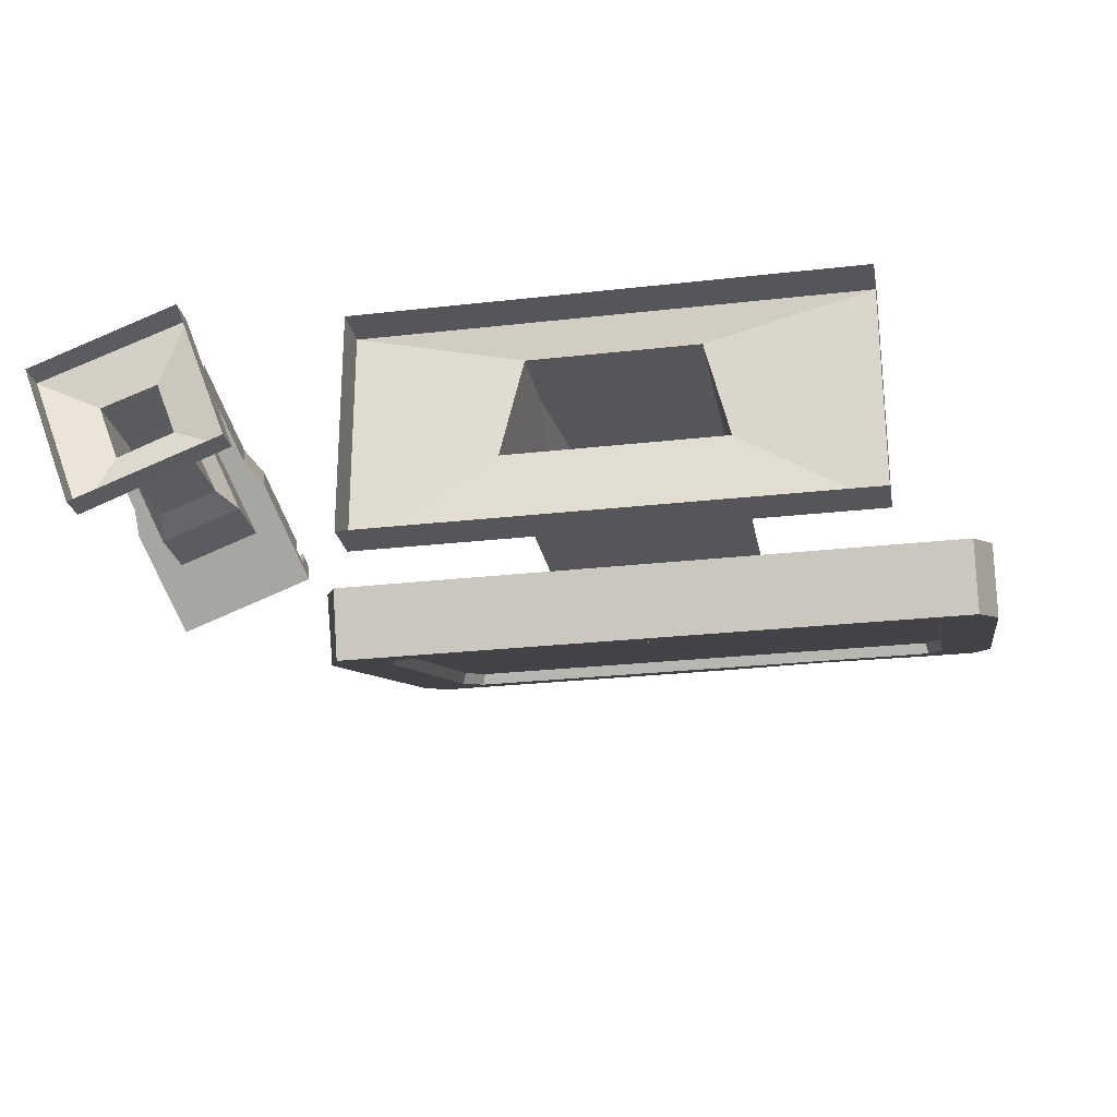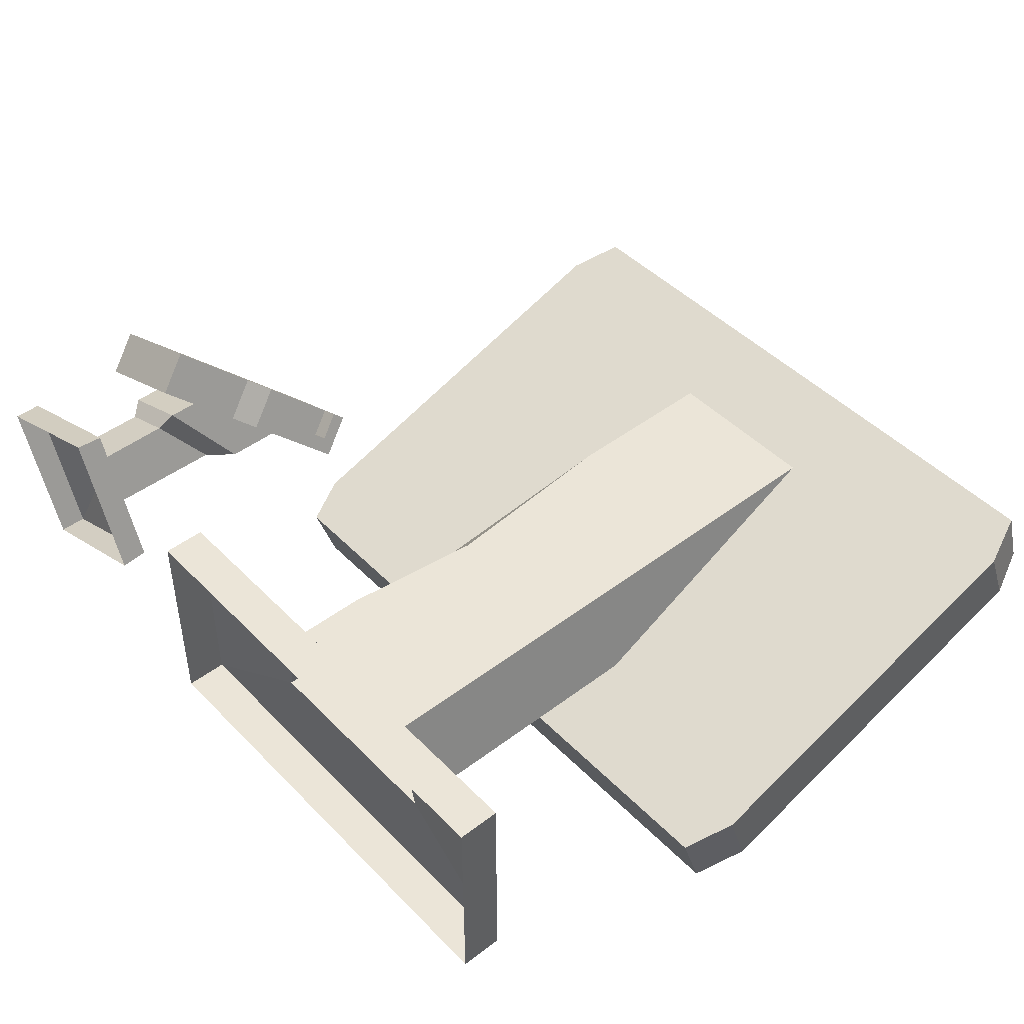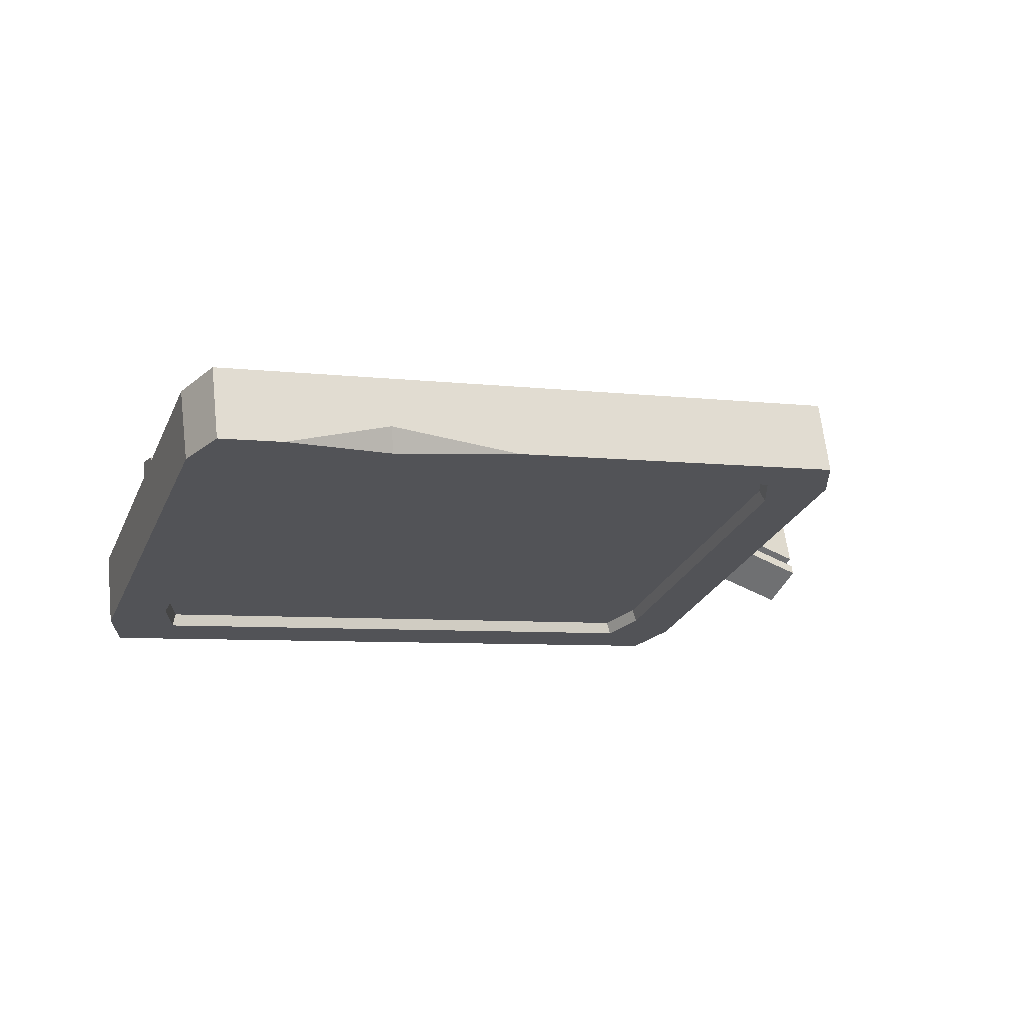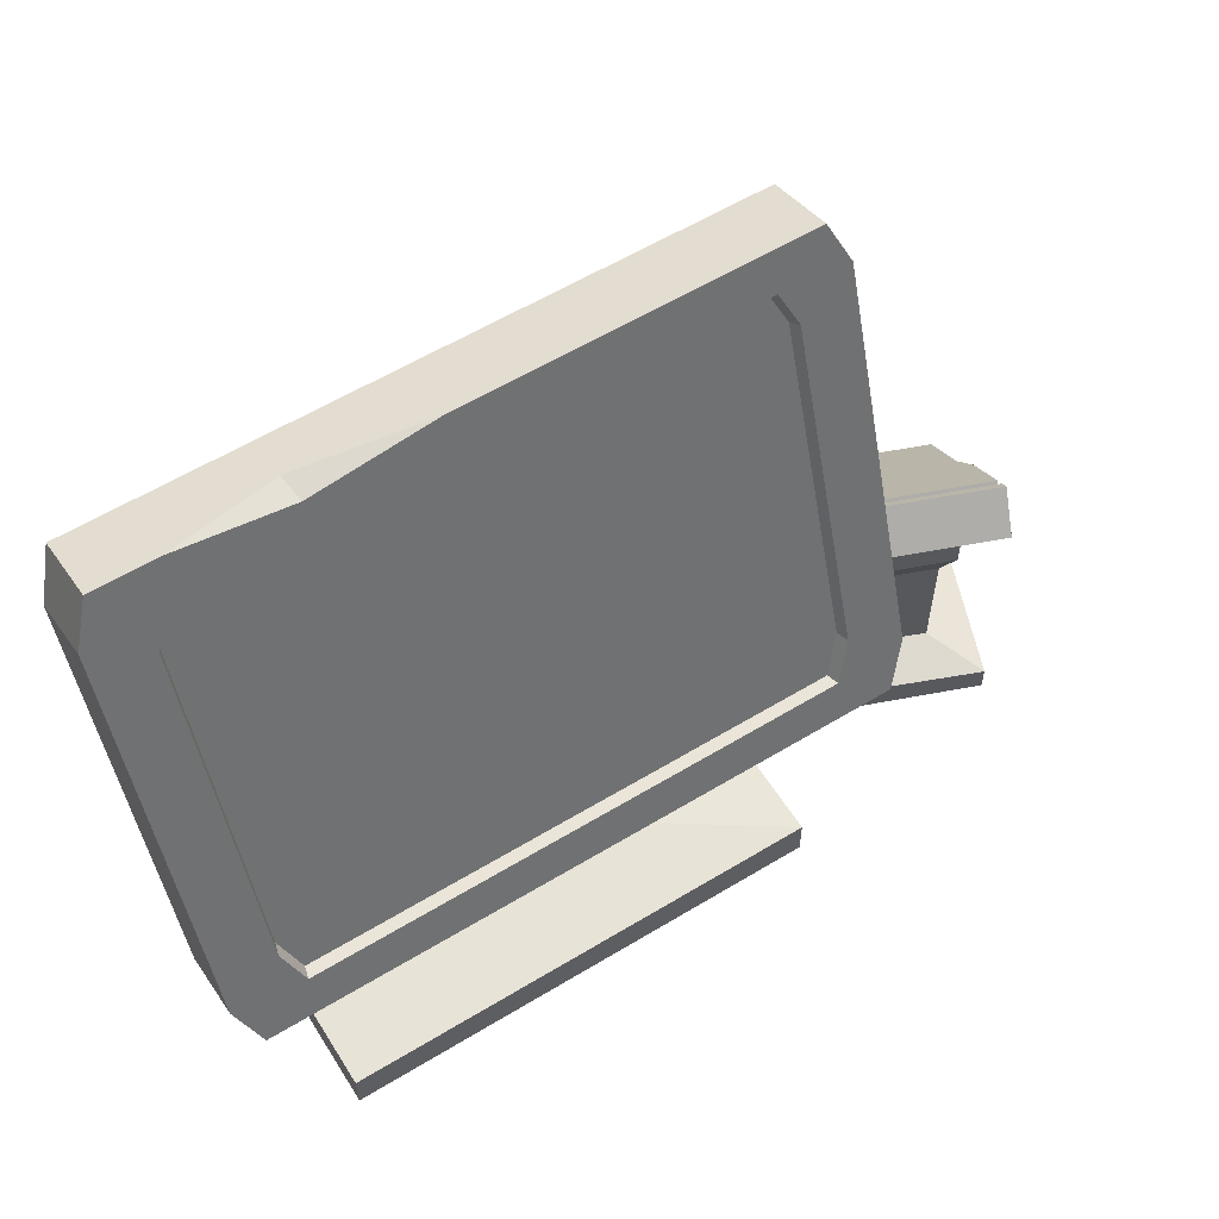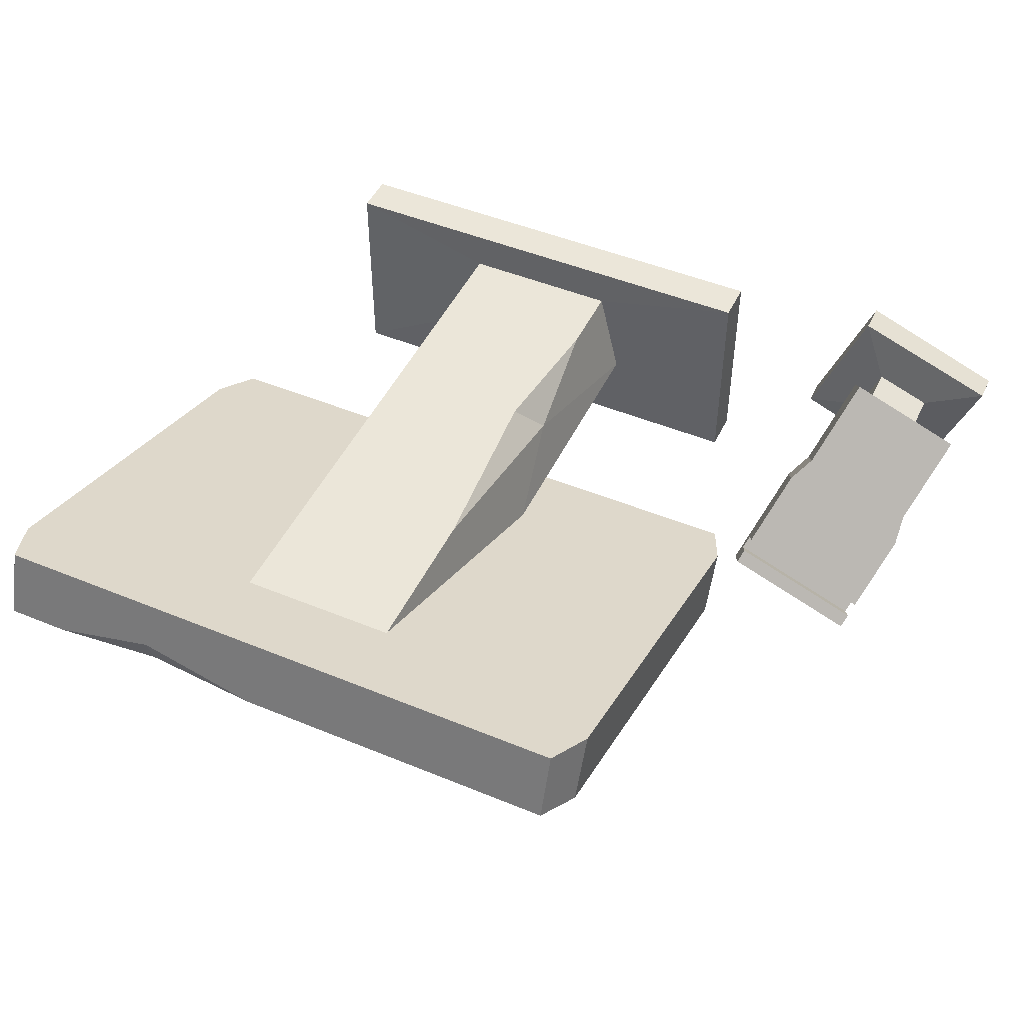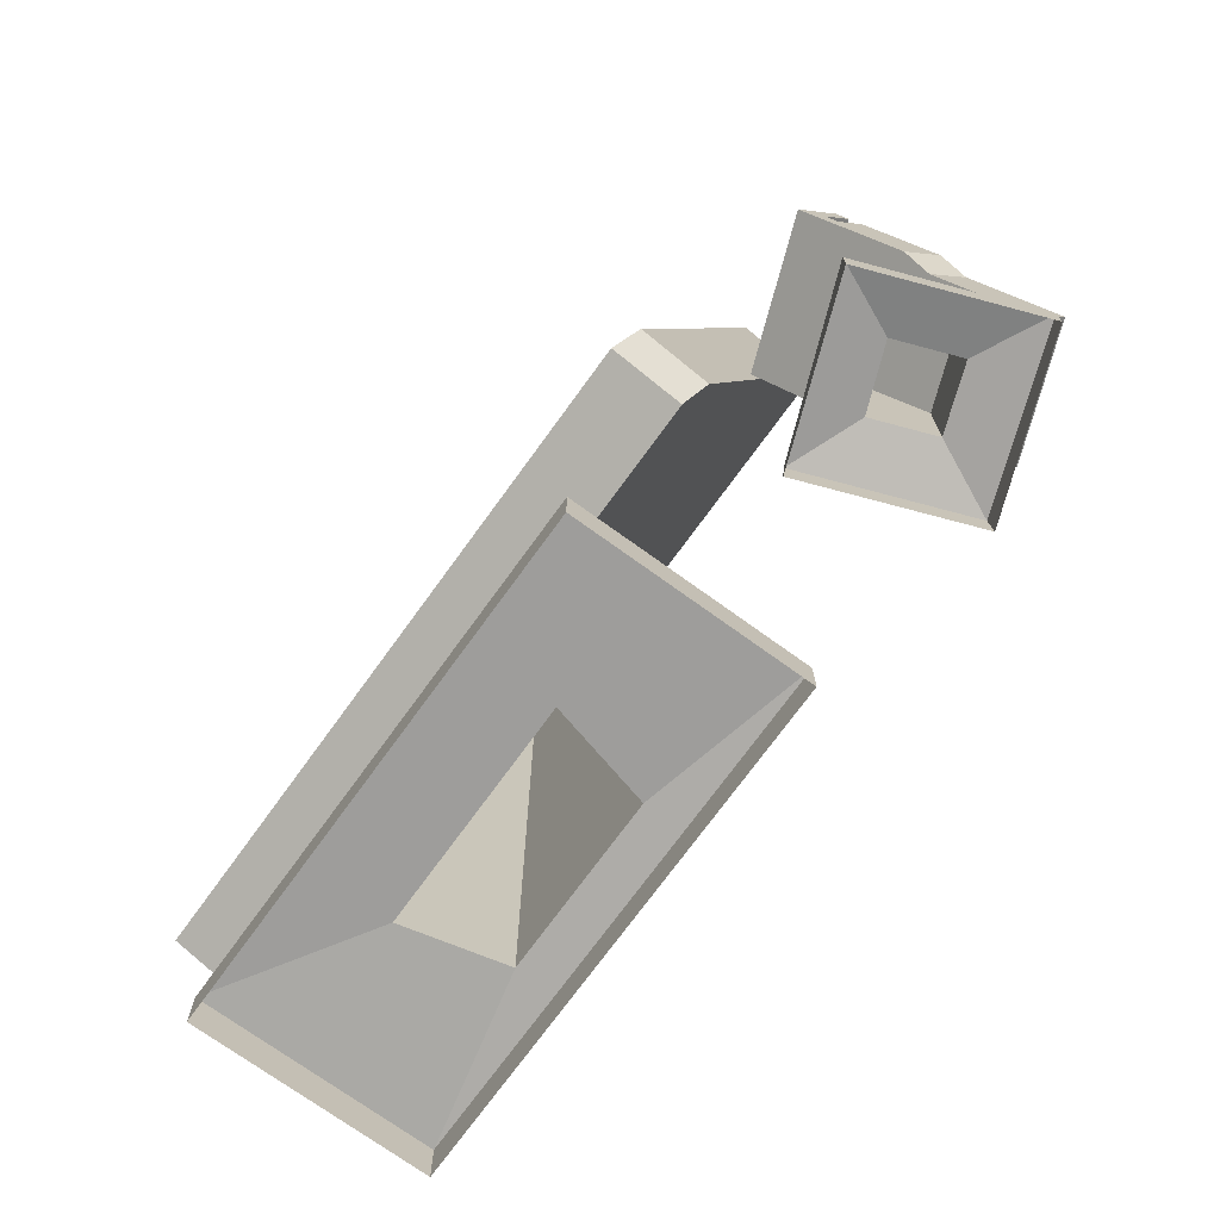
<metadata>
{"format":"obj","ext":"obj","renderer":"f3d","projection":"perspective","resolution":1024,"background":"white","views":[{"elev":-25.3,"azim":10.5,"up":"+Z"},{"elev":45.8,"azim":49.0,"up":"+Z"},{"elev":-6.1,"azim":159.2,"up":"+Z"},{"elev":58.7,"azim":148.0,"up":"+Y"},{"elev":47.8,"azim":-155.1,"up":"+Z"},{"elev":-72.9,"azim":-125.9,"up":"+Y"}]}
</metadata>
<code>
v -10.32 1e-06 6.795
v 27.56 1e-06 6.795
v 27.56 3.311 6.795
v -10.32 3.311 6.795
v -10.32 1e-06 -10.44
v -10.32 3.311 -10.44
v 27.56 1e-06 -10.44
v 27.56 3.311 -10.44
v 15.07 3.829 3.975
v 2.166 3.829 3.975
v 0.3148 3.829 -3.582
v 16.92 3.829 -3.582
v 15.07 48.59 3.975
v 2.166 48.59 3.975
v 0.3148 25.81 -3.582
v 16.92 25.81 -3.582
v 33.07 55.9 6.401
v -15.83 55.9 6.4
v -15.83 18.49 -6.008
v 33.07 18.49 -6.008
v 33.07 57.68 1.043
v -15.83 57.68 1.043
v -15.83 20.27 -11.37
v 33.07 20.27 -11.37
v 29.12 54.66 0.04127
v -11.88 54.66 0.04143
v -11.88 23.29 -10.36
v 29.12 23.29 -10.36
v -33.21 9.686 5.574
v -24.48 9.686 8.914
v -34.15 12.31 8.027
v -25.42 12.31 11.37
v -30.68 23.77 -2.912
v -20.7 23.77 0.9087
v -31.36 16.61 -1.132
v -21.38 16.61 2.688
v -33.35 12.84 7.77
v -25.84 12.84 10.64
v -22.21 22.99 1.157
v -29.72 22.99 -1.716
v -30.81 19.95 1.13
v -23.3 19.95 4.003
v -23.56 19.24 4.667
v -31.06 19.24 1.794
v -22.32 19.24 5.141
v -32.3 19.24 1.32
v -23.52 17.63 6.397
v -22.58 15.01 3.944
v -31.31 15.01 0.604
v -32.25 17.63 3.057
v -30.4 24.56 -3.65
v -20.42 24.56 0.1702
v -19.19 22.73 -3.026
v -29.18 22.73 -6.847
v -30.11 25.35 -4.394
v -20.13 25.35 -0.5733
v -30.07 22.05 -4.519
v -20.08 22.05 -0.6988
v -19.8 22.84 -1.436
v -29.78 22.84 -5.257
v -34.54 1e-06 4.97
v -23.24 1e-06 9.297
v -30.21 1e-06 -6.336
v -18.91 1e-06 -2.009
v -34.54 2.136 4.97
v -23.18 2.136 9.149
v -18.96 2.136 -1.862
v -30.21 2.136 -6.336
v -29.69 2.98 2.804
v -25.38 2.98 4.39
v -23.78 2.98 0.2125
v -28.05 2.98 -1.485
v -29.69 9.014 2.804
v -25.4 9.014 4.44
v -23.76 12.39 0.1618
v -28.05 12.39 -1.485
v -30.88 10.25 3.334
v -24.87 10.25 5.627
v -24.87 16.93 5.634
v -30.88 16.93 3.334
v -22.57 19.78 -0.3742
v -28.58 19.78 -2.674
v -22.57 14.68 -0.3668
v -28.58 14.68 -2.674
v -11.63 54.17 0.8732
v -11.63 23.19 -9.402
v 28.86 54.17 0.8733
v 28.86 23.19 -9.402
v 34.54 22.24 -4.767
v 34.54 52.16 5.16
v -17.3 52.16 5.16
v -17.3 21.86 -4.891
v -17.3 24.01 -10.13
v -13.12 26.43 -9.323
v -12.85 26.29 -8.375
v 30.08 26.29 -8.375
v 30.35 26.43 -9.323
v 34.54 24.01 -10.13
v -17.3 54.31 -0.07351
v -13.12 51.84 -0.895
v -12.85 51.38 -0.05157
v 30.08 51.38 -0.05153
v 30.35 51.84 -0.8951
v 34.54 54.31 -0.07353
v 2.166 36.11 3.975
v 2.166 9.791 3.975
v 1.403 18.94 1.25
v 3.434 20.85 3.975
v 28.23 57.68 1.043
v 10.34 57.68 1.043
v 20.11 57.14 2.674
v 19.83 56.73 0.7286
f 1 2 3 4
f 5 1 4 6
f 2 7 8 3
f 4 3 9 10
f 6 8 7 5
f 6 4 10 11
f 3 8 12 9
f 10 9 108 106
f 8 6 11 12
f 15 107 105 14
f 9 12 16 13
f 17 18 14 13
f 12 11 15 16
f 15 92 19
f 16 89 90 13
f 17 111 18
f 19 20 16 15
f 22 99 91 18
f 21 17 90 104
f 25 112 109 21
f 23 24 20 19
f 23 93 94 27
f 97 98 24 28
f 86 95 96 88
f 24 23 27 28
f 29 30 32 31
f 41 42 39 40
f 55 56 53 54
f 53 36 35 54
f 45 36 58 34
f 35 46 33 57
f 31 32 38 37
f 42 45 34 39
f 34 33 40 39
f 41 46 50 44
f 37 38 43 44
f 44 43 42 41
f 47 48 36 45
f 35 36 48 49
f 46 35 49 50
f 32 47 43 38
f 33 46 41 40
f 30 48 47 32
f 49 48 30 29
f 50 49 29 31
f 57 58 59 60
f 58 36 53 59
f 35 57 60 54
f 51 52 56 55
f 53 56 52 59
f 54 60 51 55
f 33 34 58 57
f 60 59 52 51
f 77 78 79 80
f 80 79 81 82
f 82 81 83 84
f 78 83 81 79
f 84 77 80 82
f 61 62 66 65
f 62 64 67 66
f 68 67 64 63
f 63 61 65 68
f 65 66 70 69
f 67 68 72 71
f 66 67 71 70
f 68 65 69 72
f 69 70 74 73
f 70 71 75 74
f 76 75 71 72
f 72 69 73 76
f 73 74 78 77
f 75 76 84 83
f 74 75 83 78
f 76 73 77 84
f 27 94 95 86
f 26 25 87 85
f 96 97 28 88
f 28 27 86 88
f 20 89 16
f 13 90 17
f 18 91 14
f 14 91 92 15
f 94 93 99 100
f 95 94 100 101
f 96 95 101 102
f 102 103 97 96
f 103 104 98 97
f 100 99 22 26
f 101 100 26 85
f 102 101 85 87
f 25 103 102 87
f 21 104 103 25
f 98 89 20 24
f 104 90 89 98
f 92 93 23 19
f 91 99 93 92
f 108 107 106
f 105 107 108
f 11 10 106 107
f 11 107 15
f 108 13 14 105
f 108 9 13
f 109 112 111
f 111 112 110
f 22 110 112 26
f 26 112 25
f 21 109 111 17
f 18 111 110 22
f 44 50 31 37
f 43 47 45 42

</code>
